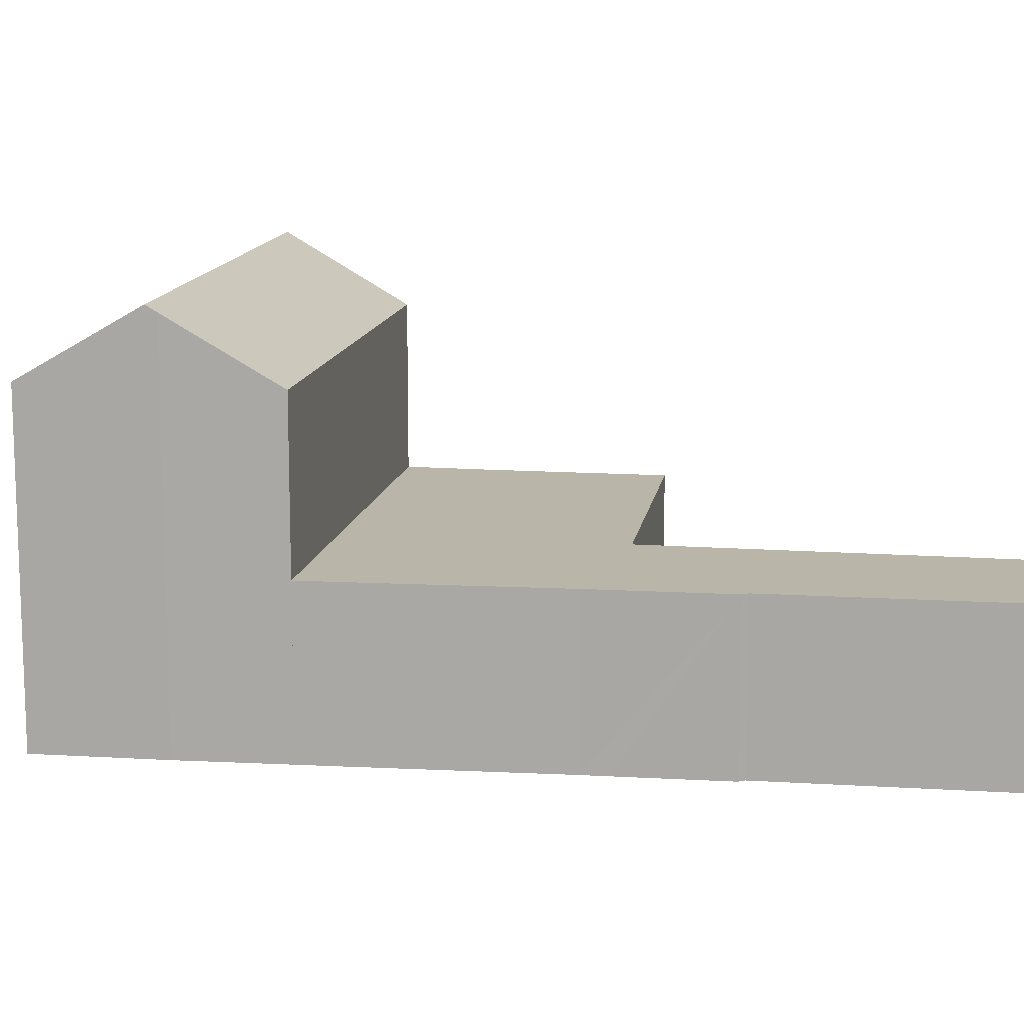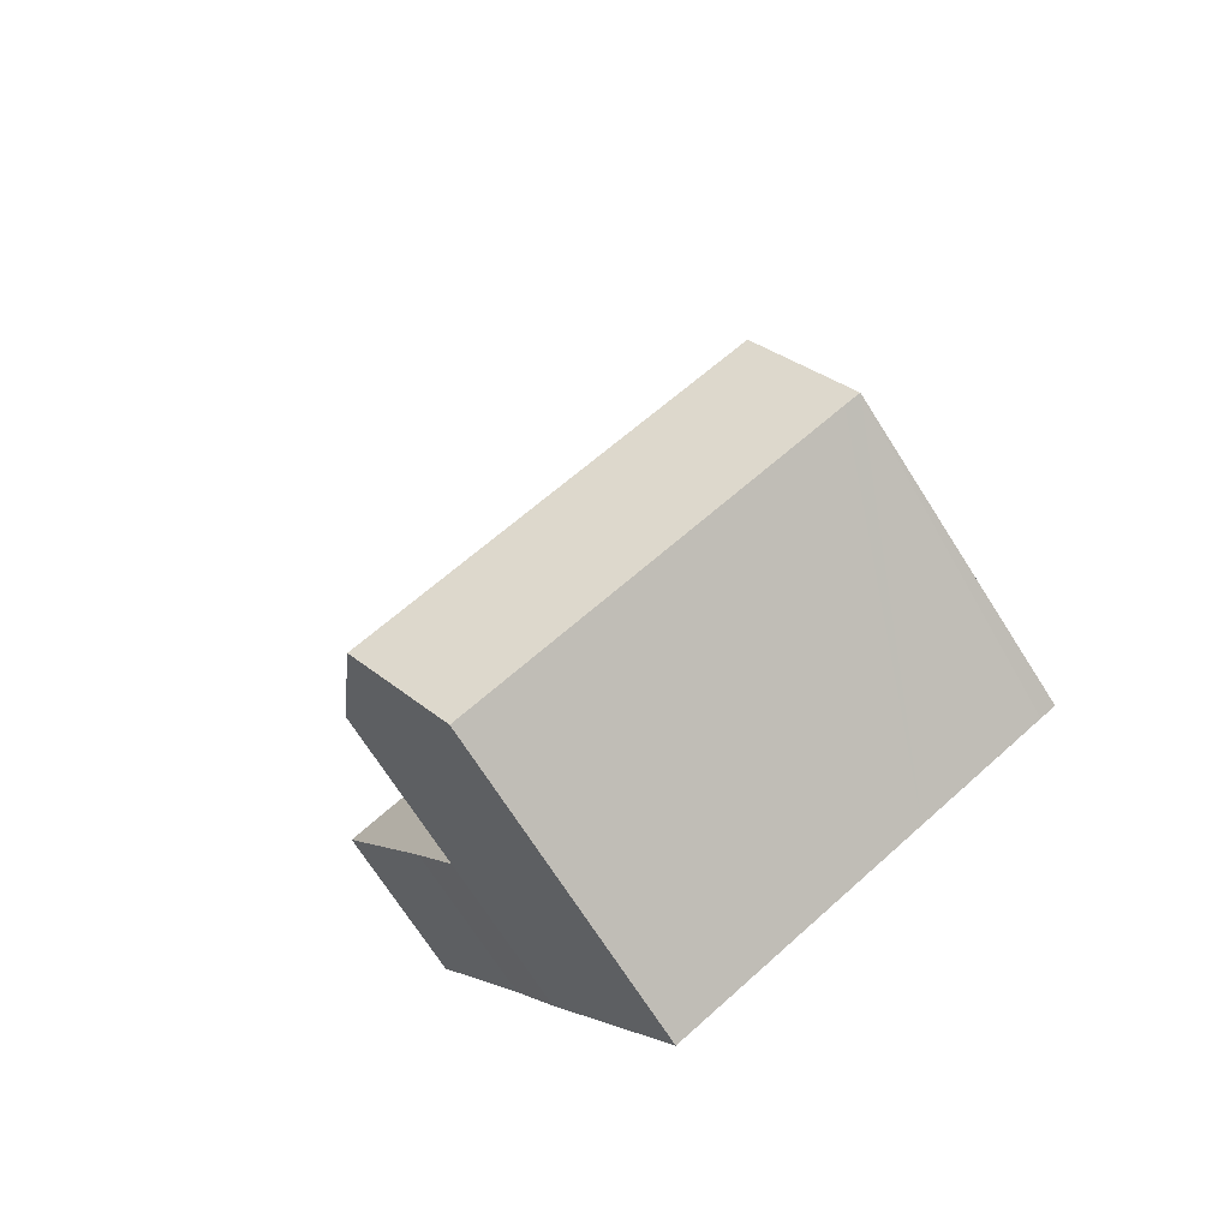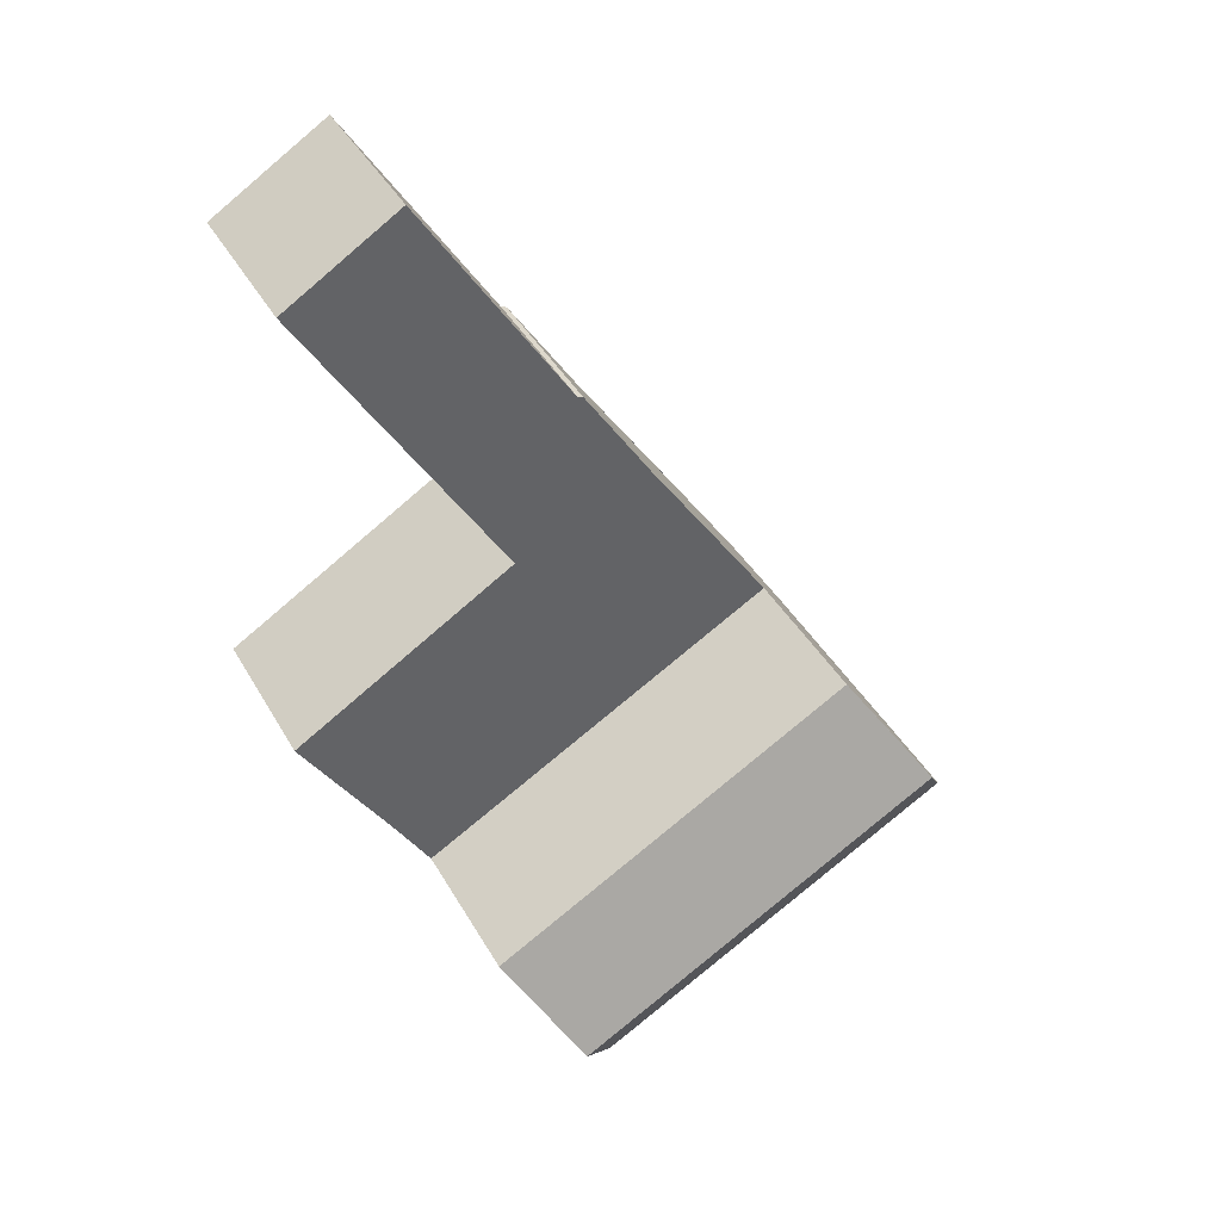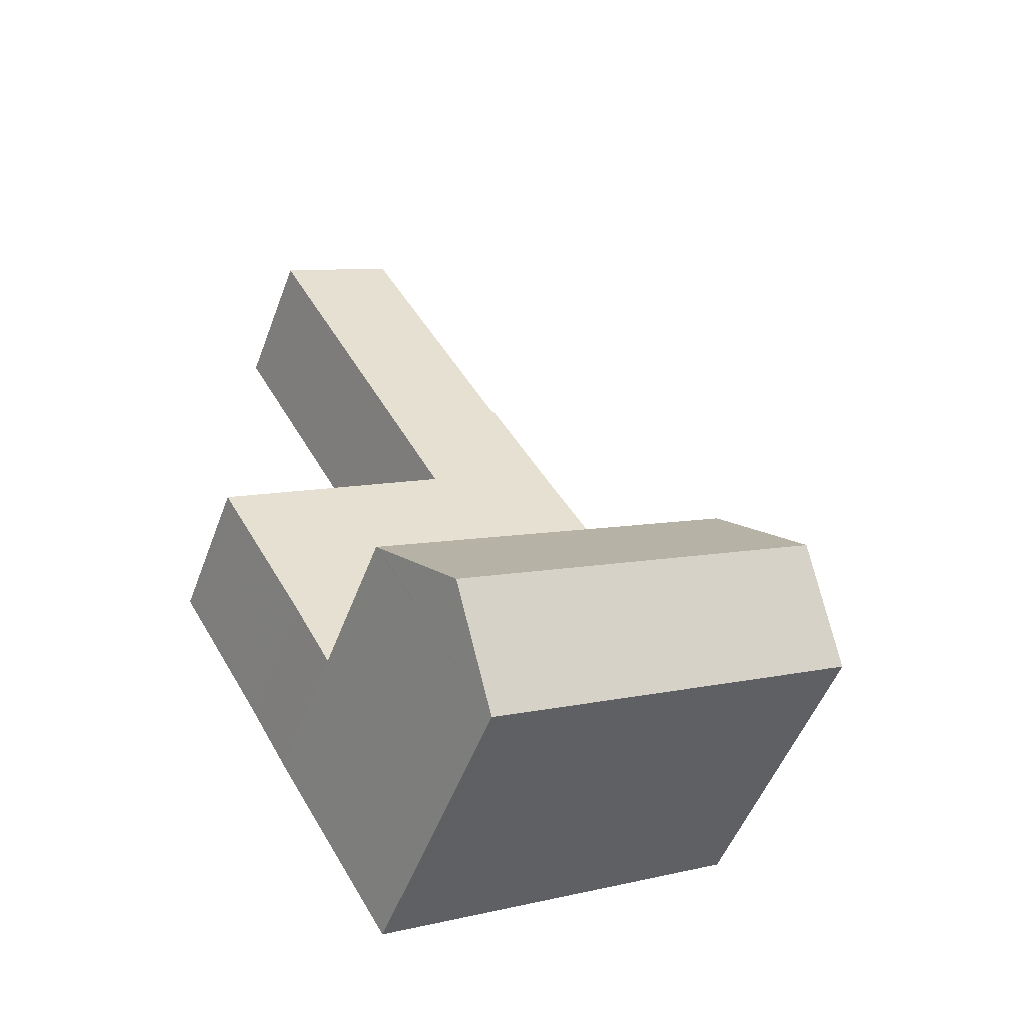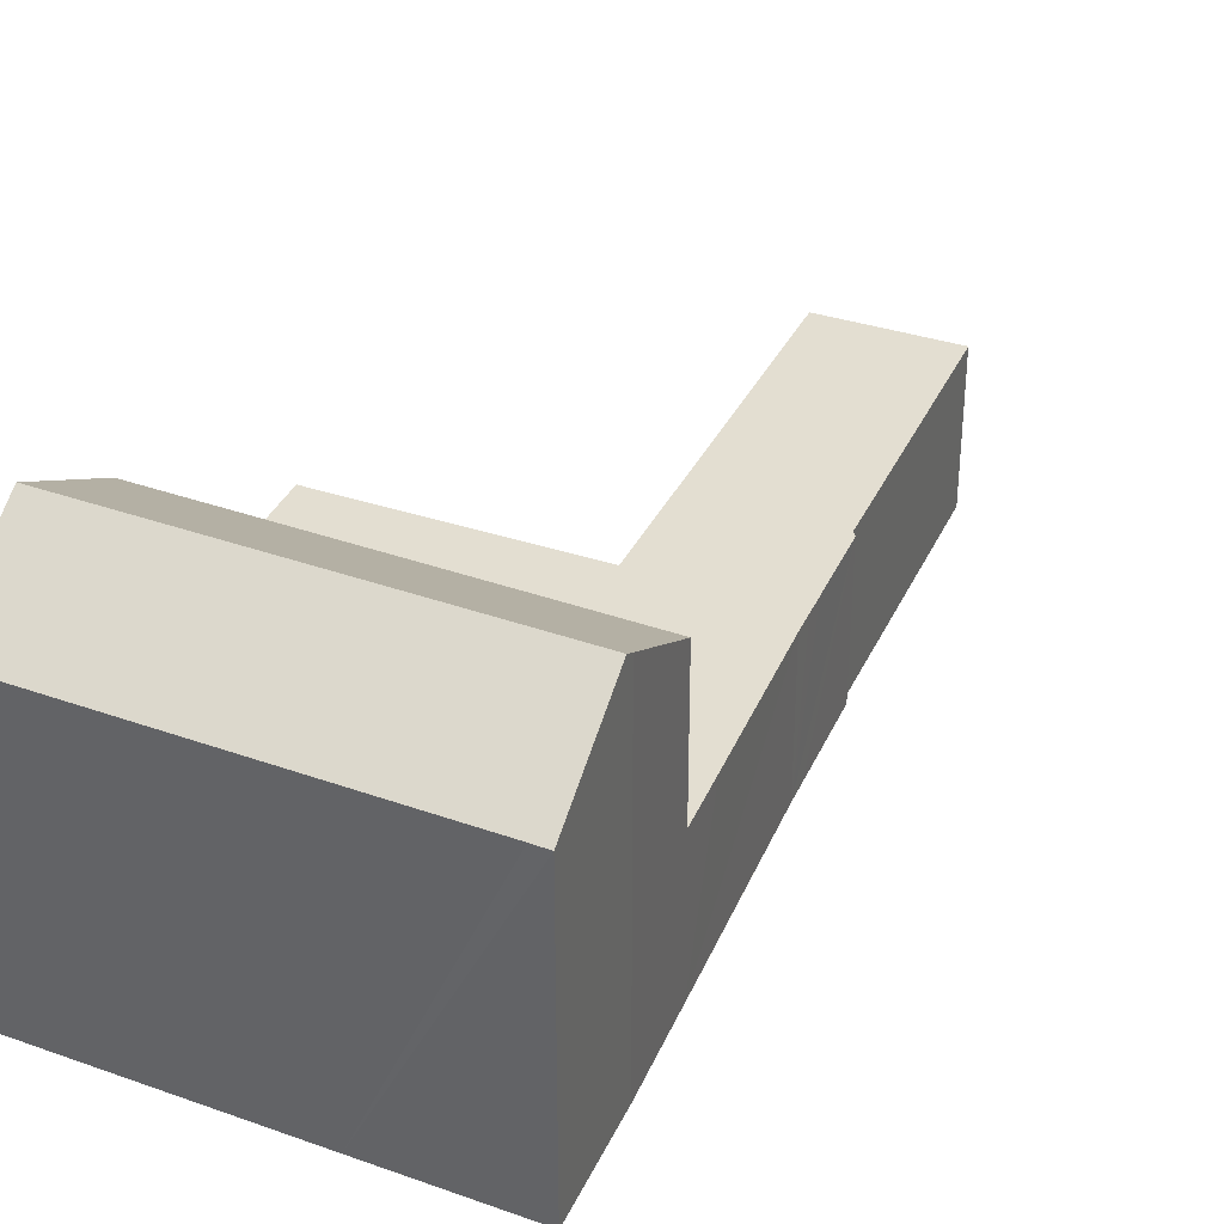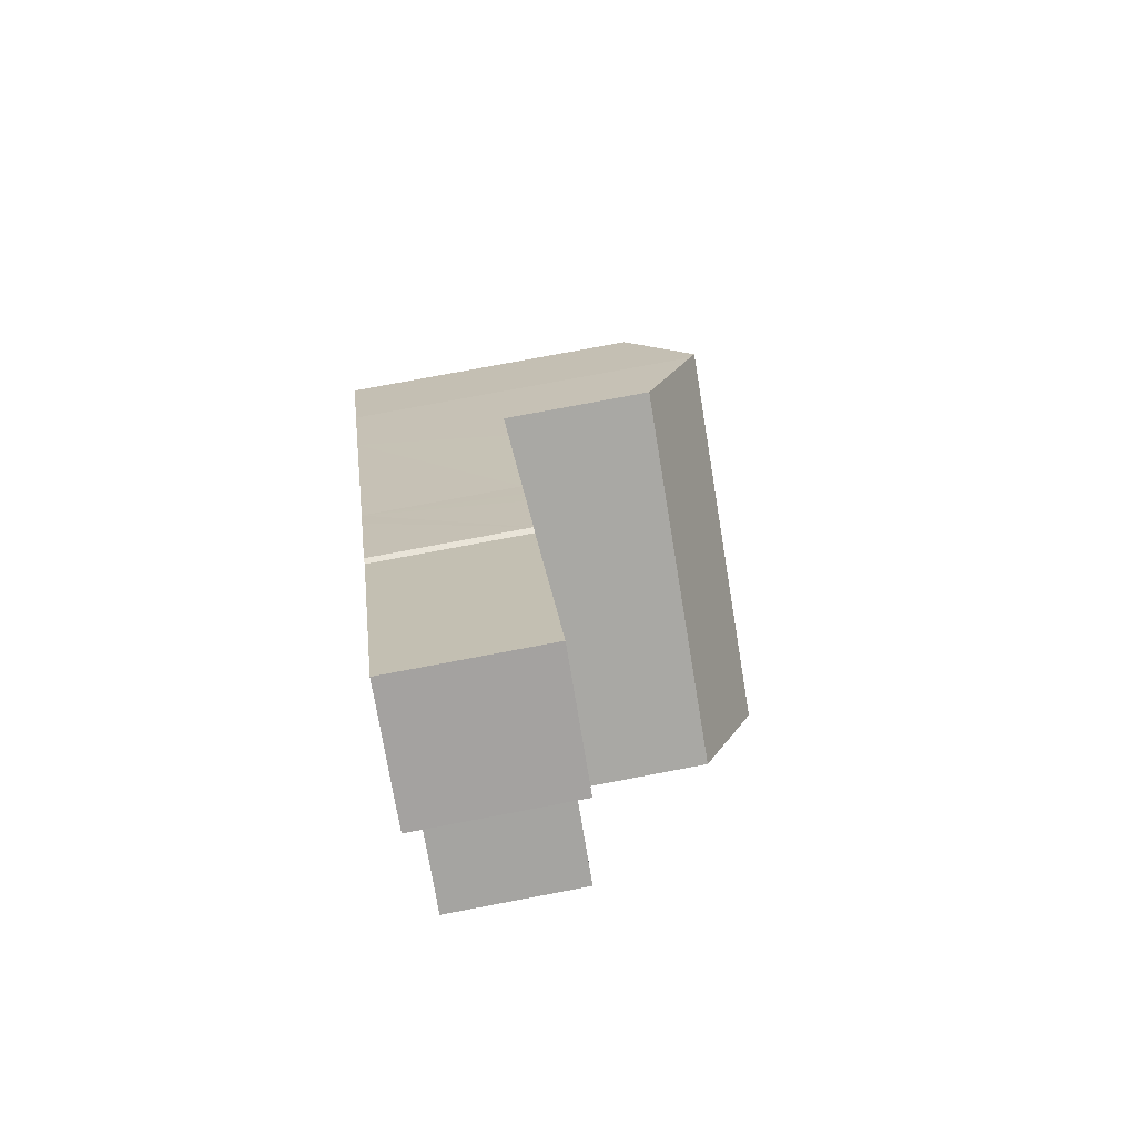
<metadata>
{"format":"obj","ext":"obj","renderer":"f3d","projection":"perspective","resolution":1024,"background":"white","views":[{"elev":13.6,"azim":-50.2,"up":"+Y"},{"elev":-71.9,"azim":-147.4,"up":"+Z"},{"elev":41.8,"azim":152.5,"up":"+Z"},{"elev":-51.8,"azim":159.7,"up":"+Z"},{"elev":36.0,"azim":-125.7,"up":"+Y"},{"elev":76.9,"azim":79.3,"up":"+Z"}]}
</metadata>
<code>
v  20.43 17.81 -5.357
v  23.23 14.69 -0.801
v  23.17 14.76 -0.908
v  12.18 14.69 5.341
v  9.3 17.81 0.83
v  5.725 14.69 8.932
v  2.786 17.81 4.451
v  3.046 17.53 4.867
v  17.67 14.75 -9.825
v  6.472 14.75 -3.593
v  4.394 14.75 -2.437
v  2.481 14.75 -1.372
v  0.714 14.75 -0.384
v  0 14.75 9.031e-16
v  23.23 4.905e-17 -0.801
v  12.18 -3.27e-16 5.341
v  5.725 -5.469e-16 8.932
v  20.43 3.28e-16 -5.357
v  17.67 6.016e-16 -9.825
v  23.17 5.56e-17 -0.908
v  6.472 2.2e-16 -3.593
v  0.714 2.351e-17 -0.384
v  0 0 0
v  4.394 1.492e-16 -2.437
v  2.481 8.401e-17 -1.372
v  3.046 -2.98e-16 4.867
v  2.786 -2.725e-16 4.451
v  25.09 7.341 2.37
v  18.59 7.341 15.37
v  29.19 7.341 9.062
v  23.23 7.341 -0.801
v  12.18 7.341 5.341
v  18.41 7.341 15.48
v  15.32 7.341 23.32
v  15.03 7.341 23.19
v  13 7.341 20.01
v  11.79 7.341 18.1
v  5.725 7.341 8.932
v  12.41 7.341 19.08
v  7.345 7.341 11.39
v  18.53 7.341 15.68
v  22.38 7.341 34.69
v  27.87 7.341 31.35
v  11.79 -1.108e-15 18.1
v  7.345 -6.975e-16 11.39
v  12.41 -1.168e-15 19.08
v  15.03 -1.42e-15 23.19
v  13 -1.225e-15 20.01
v  15.32 -1.428e-15 23.32
v  22.38 -2.124e-15 34.69
v  27.87 -1.92e-15 31.35
v  18.41 -9.476e-16 15.48
v  29.19 -5.549e-16 9.062
v  18.59 -9.411e-16 15.37
v  18.53 -9.599e-16 15.68
v  25.09 -1.451e-16 2.37
g defaultobject
f 1 2 3
f 2 1 4
f 4 1 5
f 4 5 6
f 6 5 7
f 6 7 8
f 9 5 1
f 5 9 10
f 5 10 7
f 7 10 11
f 7 11 12
f 7 12 13
f 7 13 14
f 4 15 2
f 15 4 6
f 15 6 16
f 16 6 17
f 3 9 1
f 9 3 2
f 9 2 15
f 9 15 18
f 9 18 19
f 18 15 20
f 19 10 9
f 10 19 21
f 10 21 11
f 11 21 12
f 12 21 13
f 13 21 14
f 14 21 22
f 14 22 23
f 22 21 24
f 22 24 25
f 14 8 7
f 8 14 26
f 26 14 23
f 26 23 27
f 26 6 8
f 6 26 17
f 22 27 23
f 27 22 25
f 27 25 26
f 26 25 17
f 17 25 24
f 17 24 16
f 16 24 21
f 16 21 19
f 16 19 15
f 15 19 18
f 15 18 20
f 28 29 30
f 29 28 31
f 29 31 32
f 29 32 33
f 33 32 34
f 34 32 35
f 35 32 36
f 36 32 37
f 37 32 38
f 36 37 39
f 37 38 40
f 41 42 43
f 42 41 34
f 34 41 33
f 17 40 38
f 40 17 37
f 37 17 44
f 44 17 45
f 44 39 37
f 39 44 36
f 36 44 35
f 35 44 46
f 35 46 47
f 47 46 48
f 47 34 35
f 34 47 49
f 49 42 34
f 42 49 50
f 51 42 50
f 42 51 43
f 52 29 33
f 29 52 30
f 30 52 53
f 53 52 54
f 51 41 43
f 41 51 55
f 41 55 33
f 33 55 52
f 53 28 30
f 28 53 56
f 56 31 28
f 31 56 15
f 15 32 31
f 32 15 16
f 32 16 38
f 38 16 17
f 56 16 15
f 16 56 53
f 16 53 54
f 16 54 17
f 17 54 45
f 45 54 52
f 45 52 55
f 45 55 51
f 45 51 44
f 44 51 46
f 46 51 48
f 48 51 49
f 48 49 47
f 49 51 50

</code>
